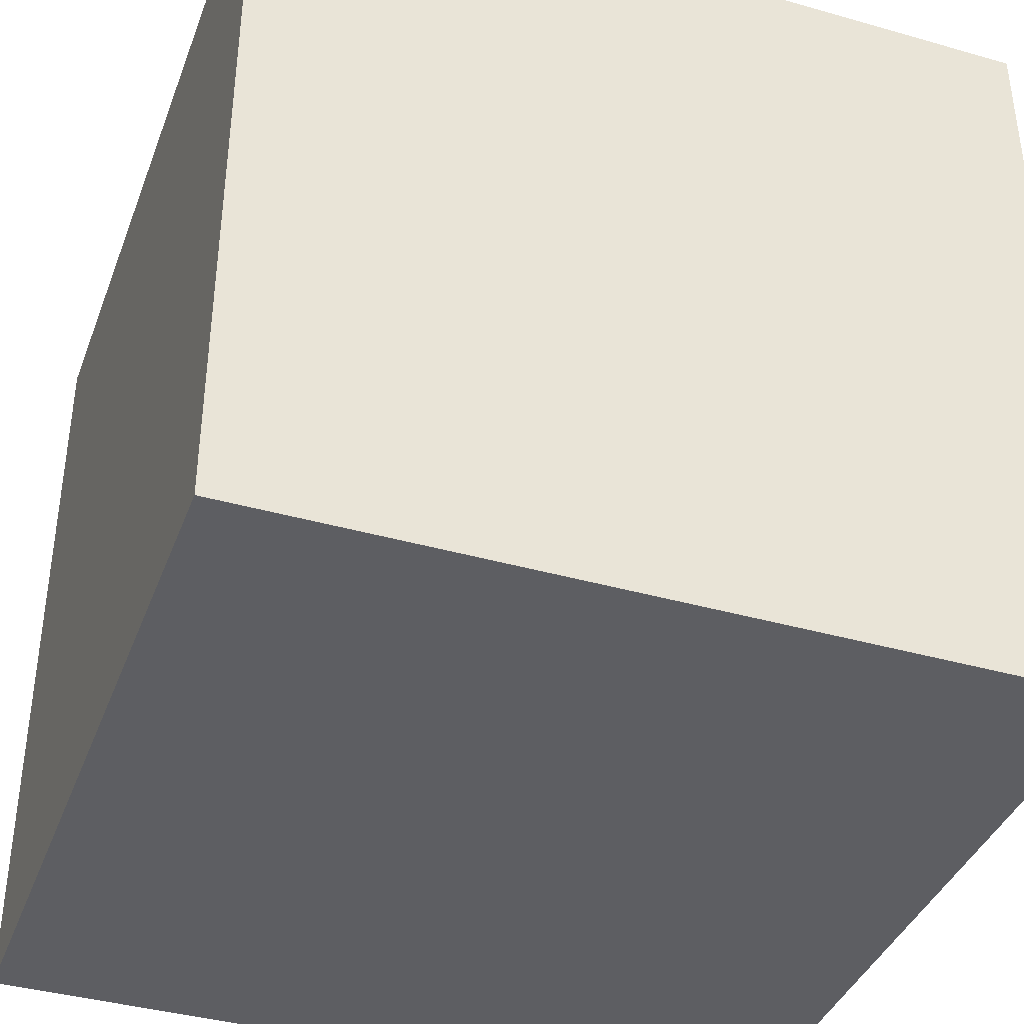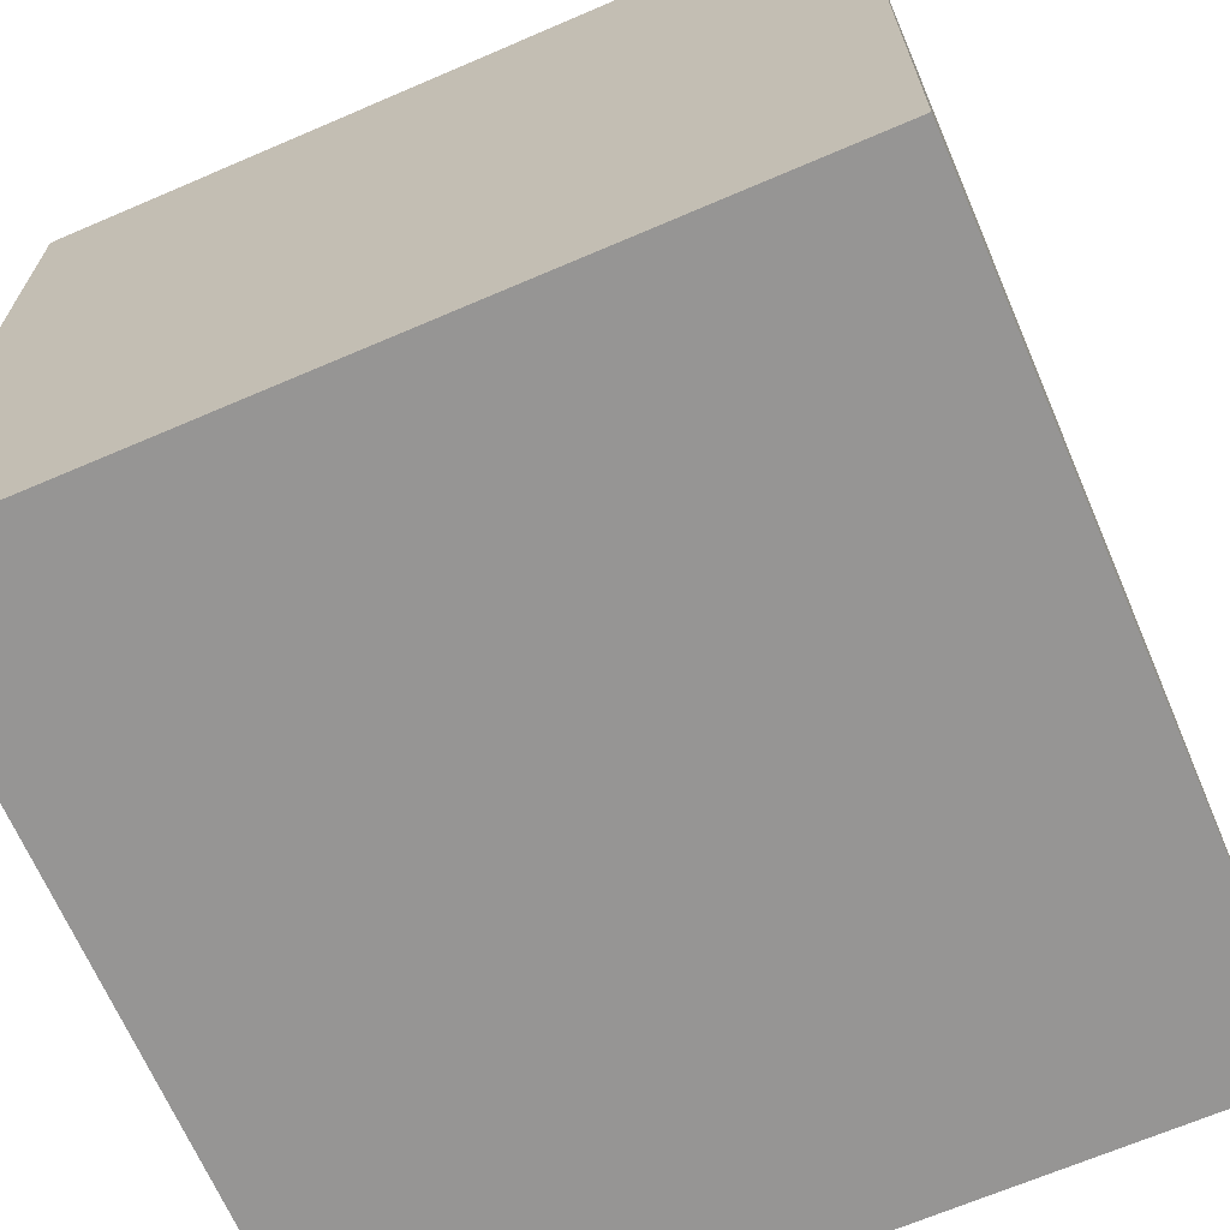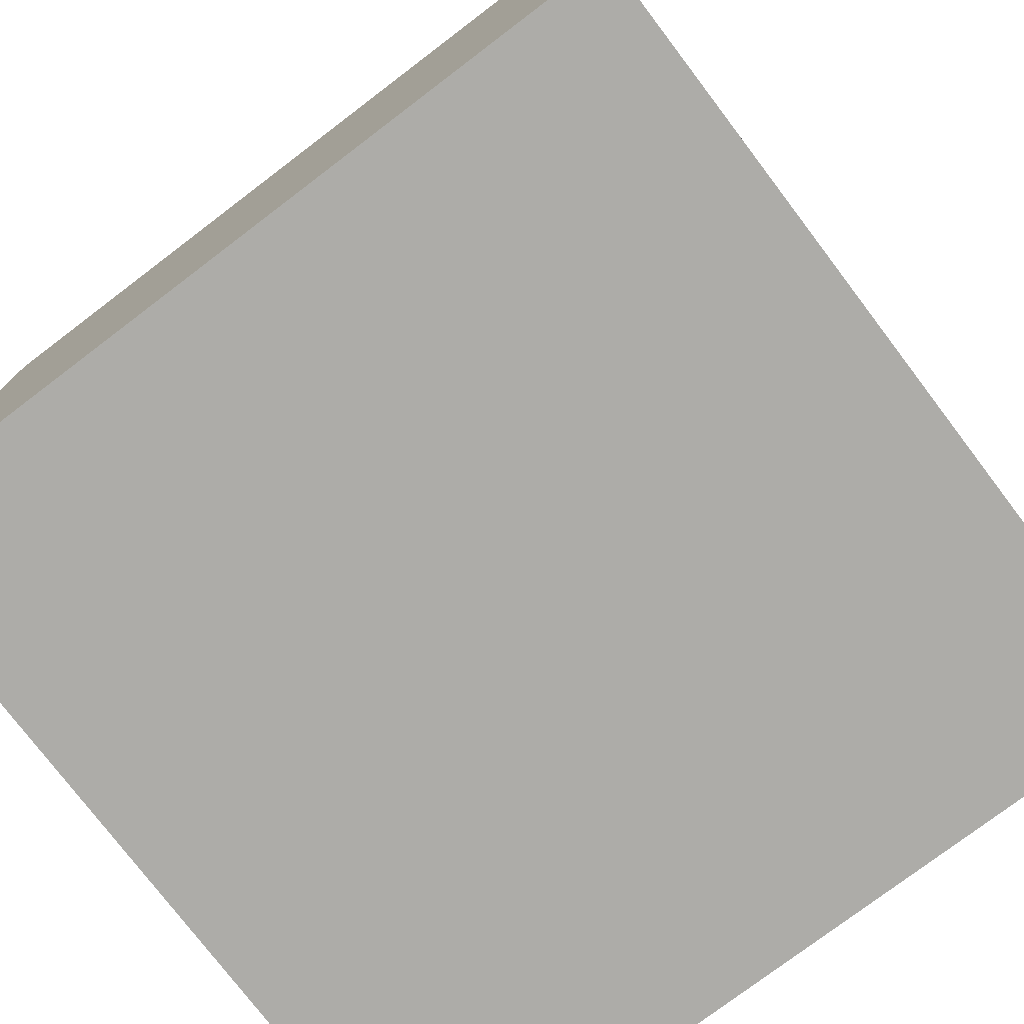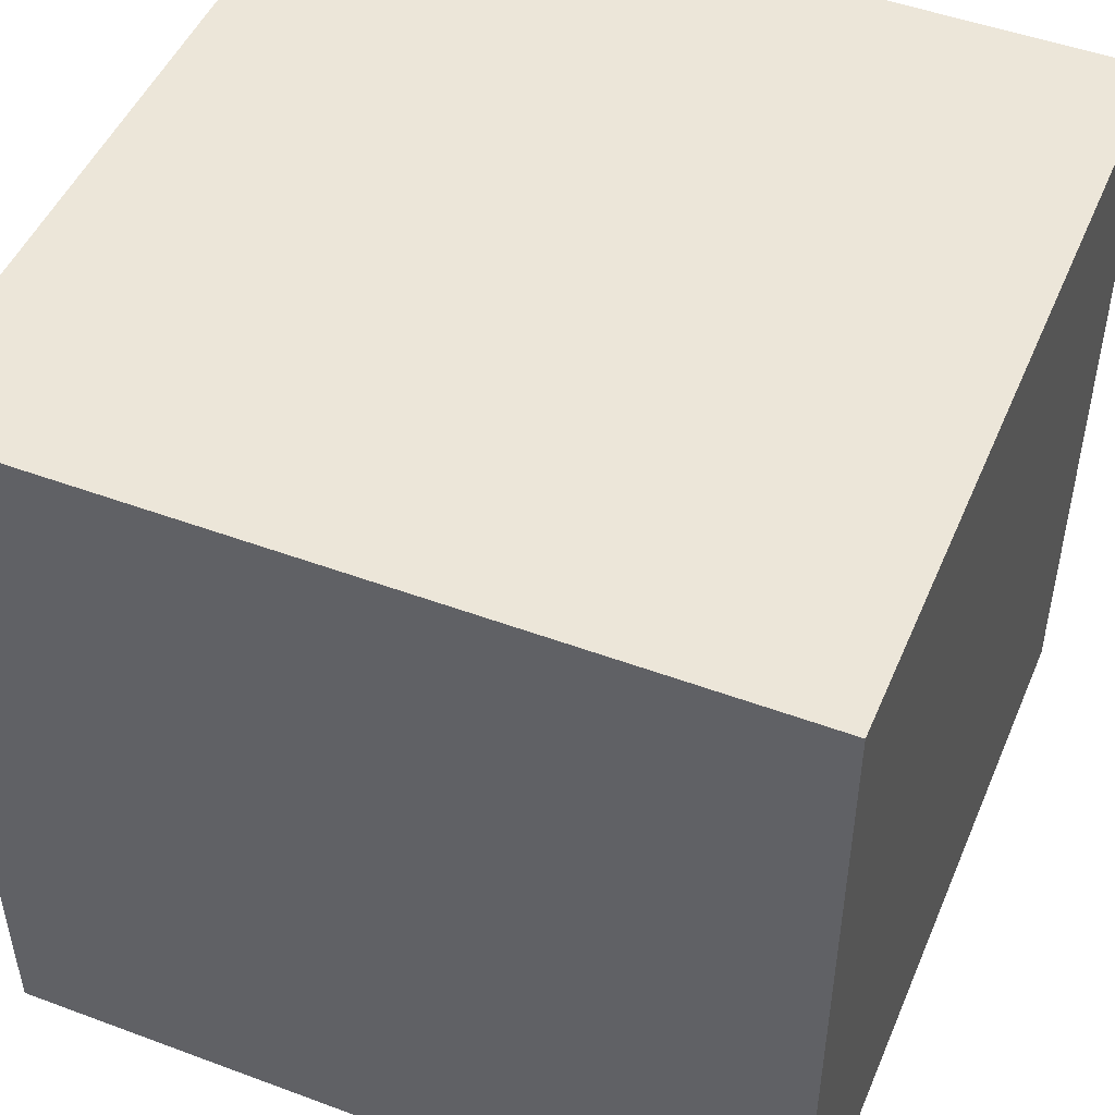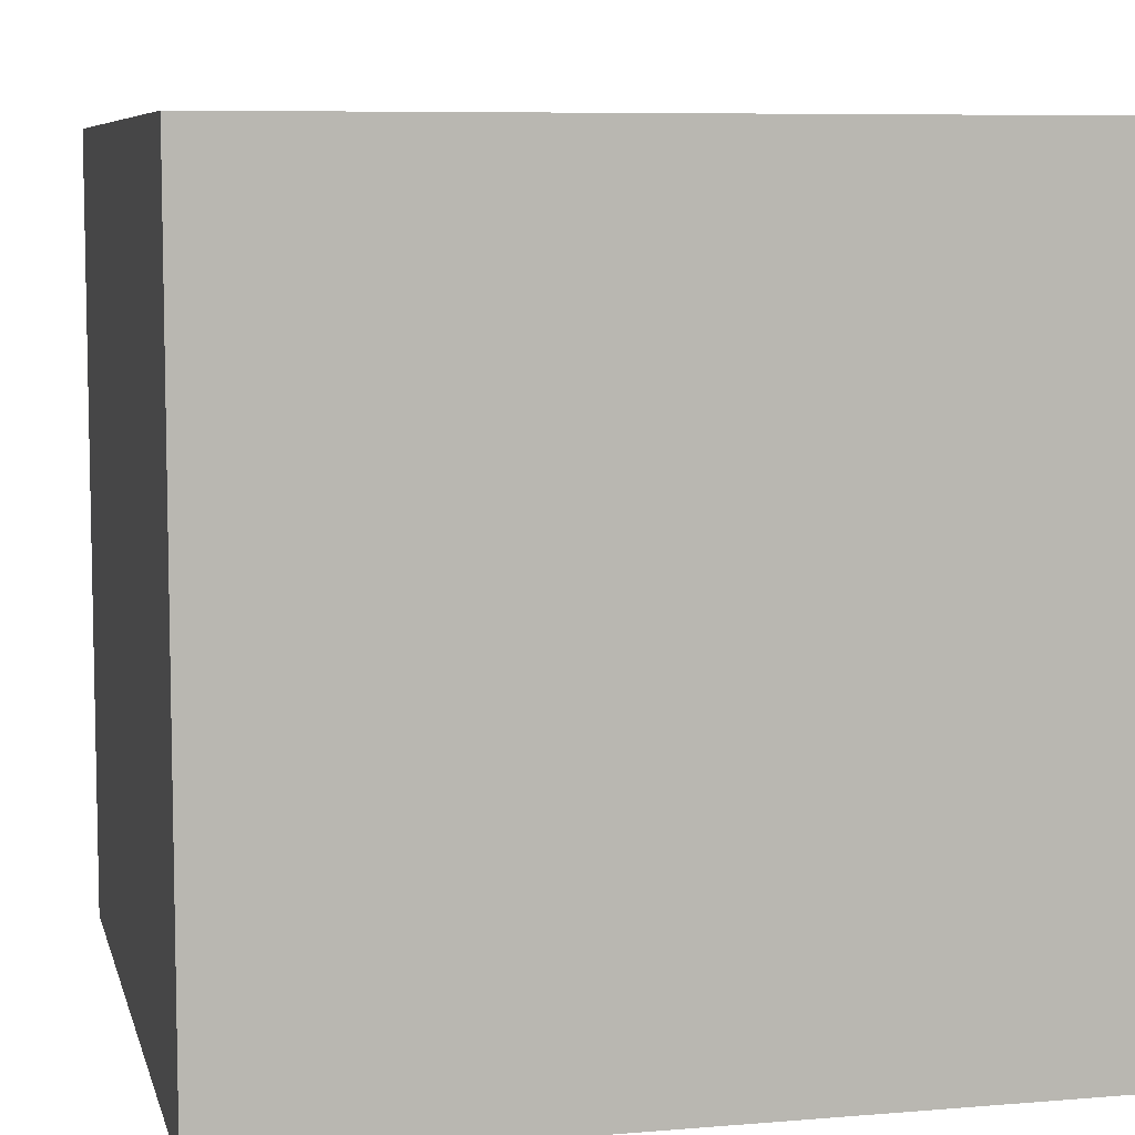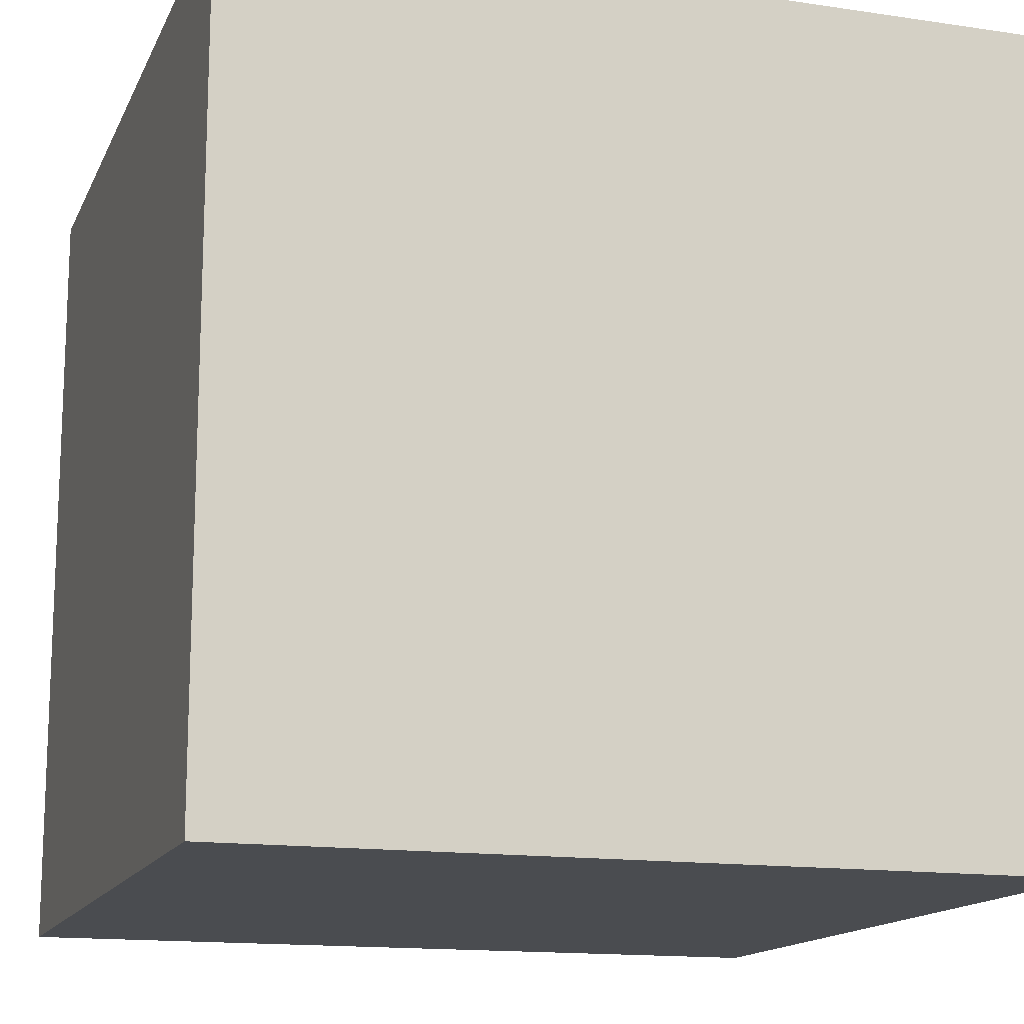
<metadata>
{"format":"obj","ext":"obj","renderer":"f3d","projection":"perspective","resolution":1024,"background":"white","views":[{"elev":-39.2,"azim":-109.6,"up":"+Y"},{"elev":-67.5,"azim":-156.7,"up":"+Y"},{"elev":-76.7,"azim":-52.8,"up":"+Y"},{"elev":48.6,"azim":22.5,"up":"+Z"},{"elev":7.5,"azim":-13.3,"up":"+Y"},{"elev":-14.7,"azim":72.1,"up":"+Y"}]}
</metadata>
<code>
o Cube
v 1 1 -1
v 1 -1 -1
v 1 1 1
v 1 -1 1
v -1 1 -1
v -1 -1 -1
v -1 1 1
v -1 -1 1
f 1 5 7 3
f 4 3 7 8
f 8 7 5 6
f 6 2 4 8
f 2 1 3 4
f 6 5 1 2

</code>
